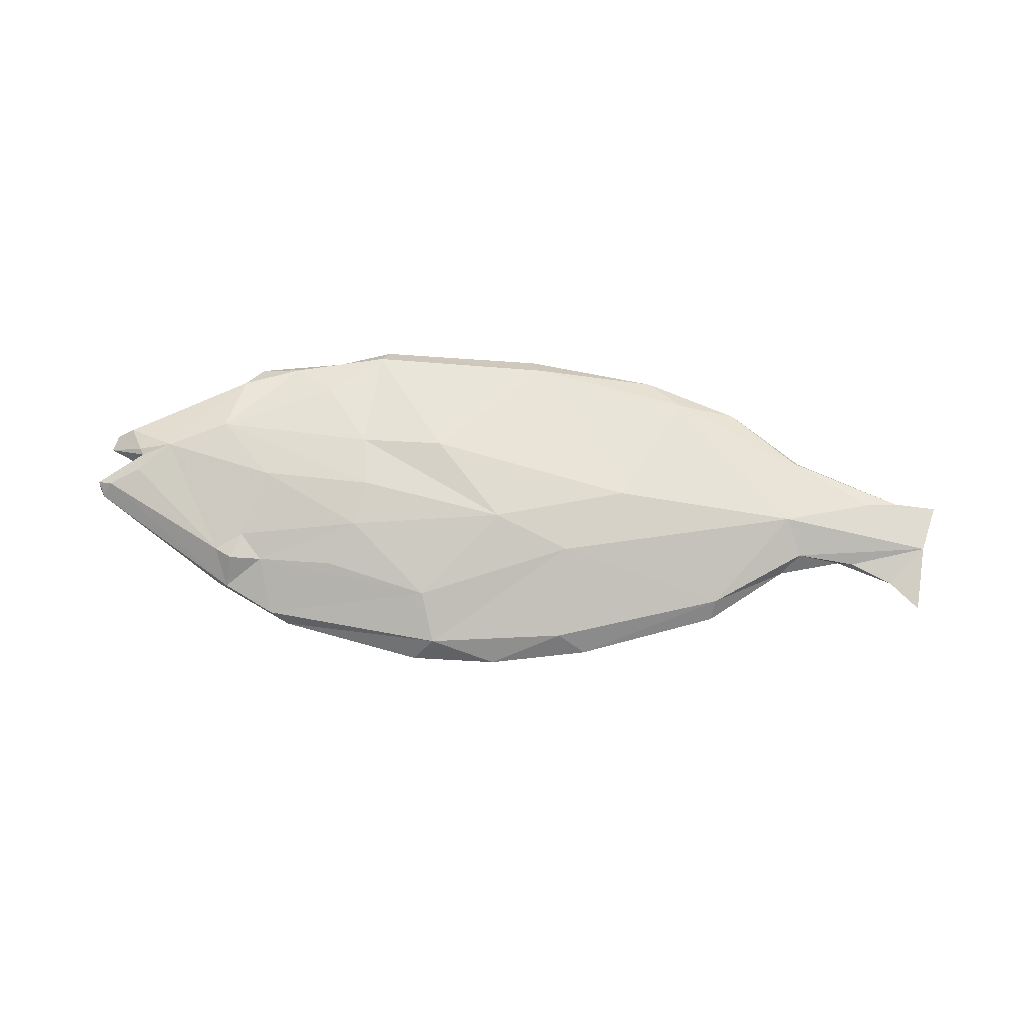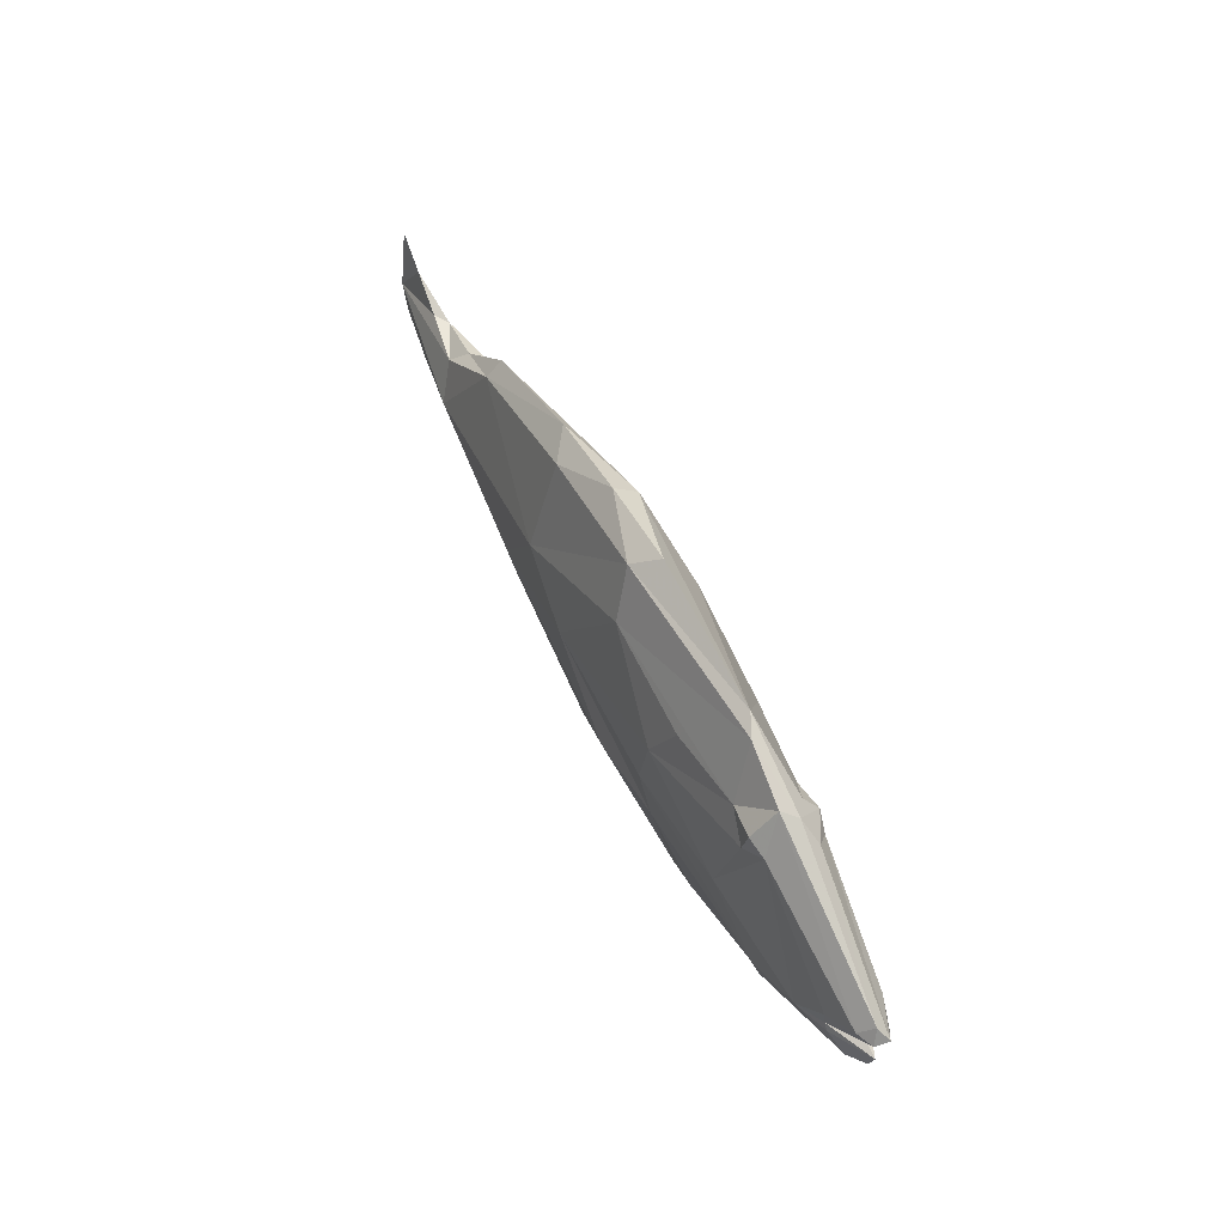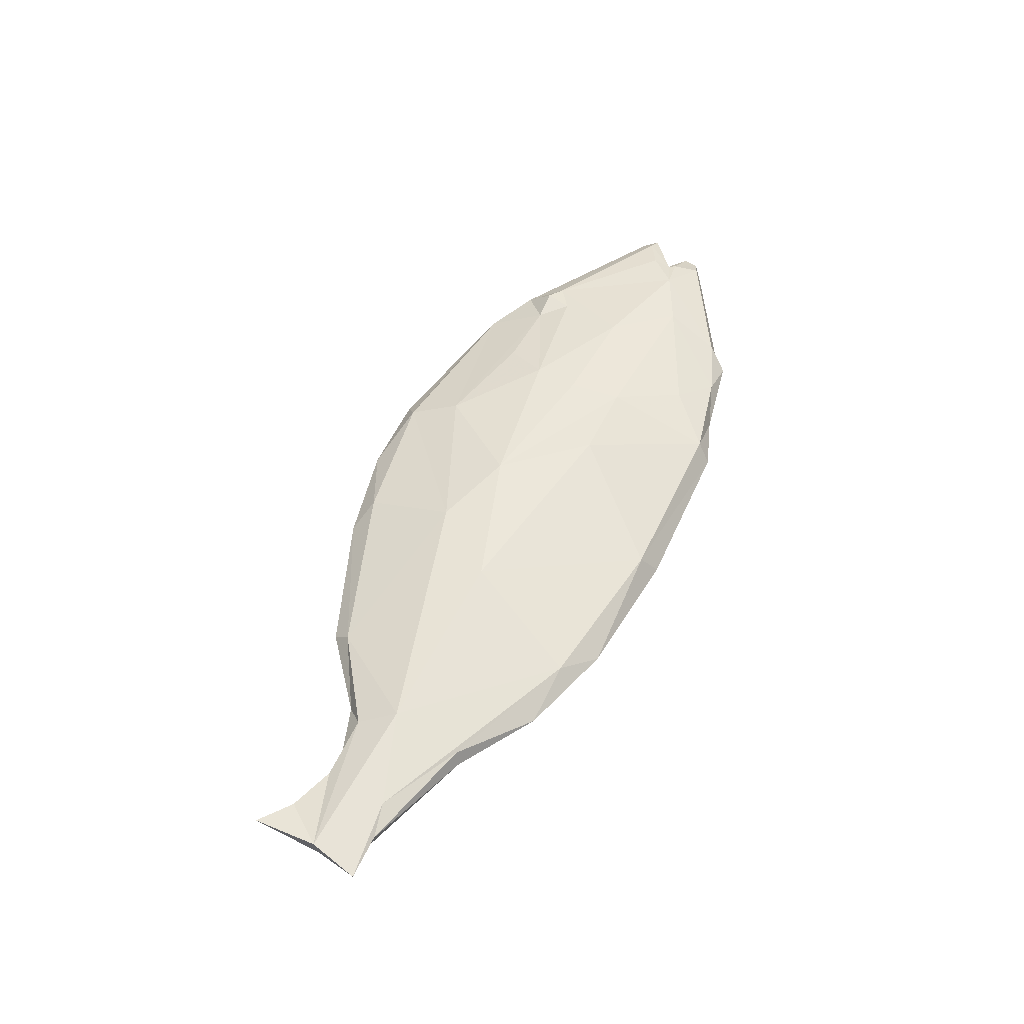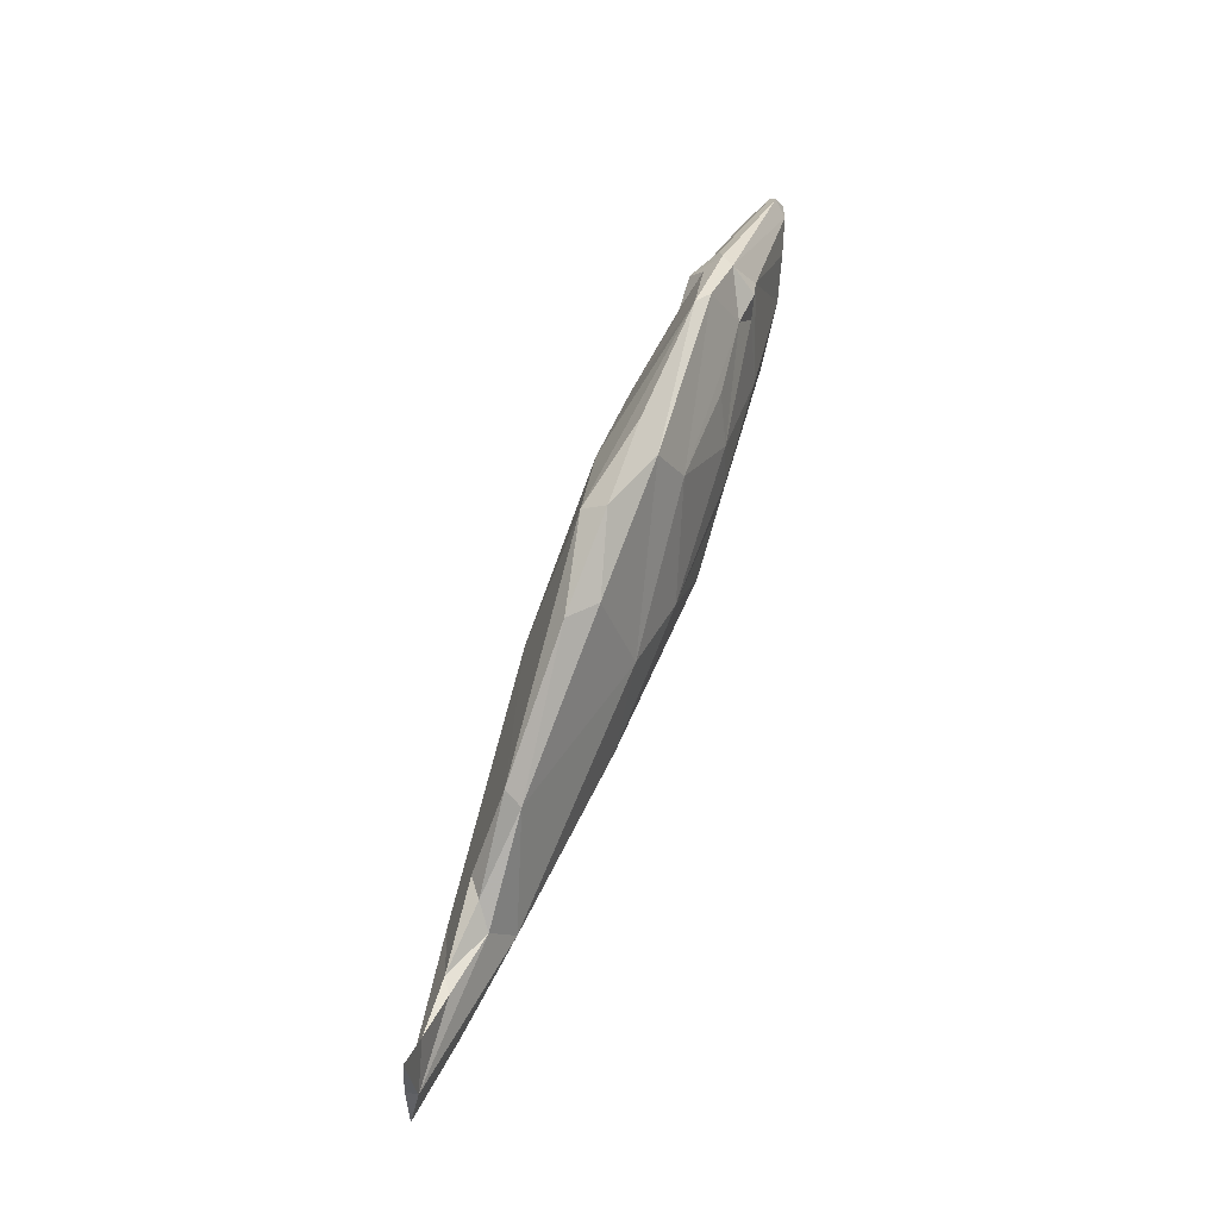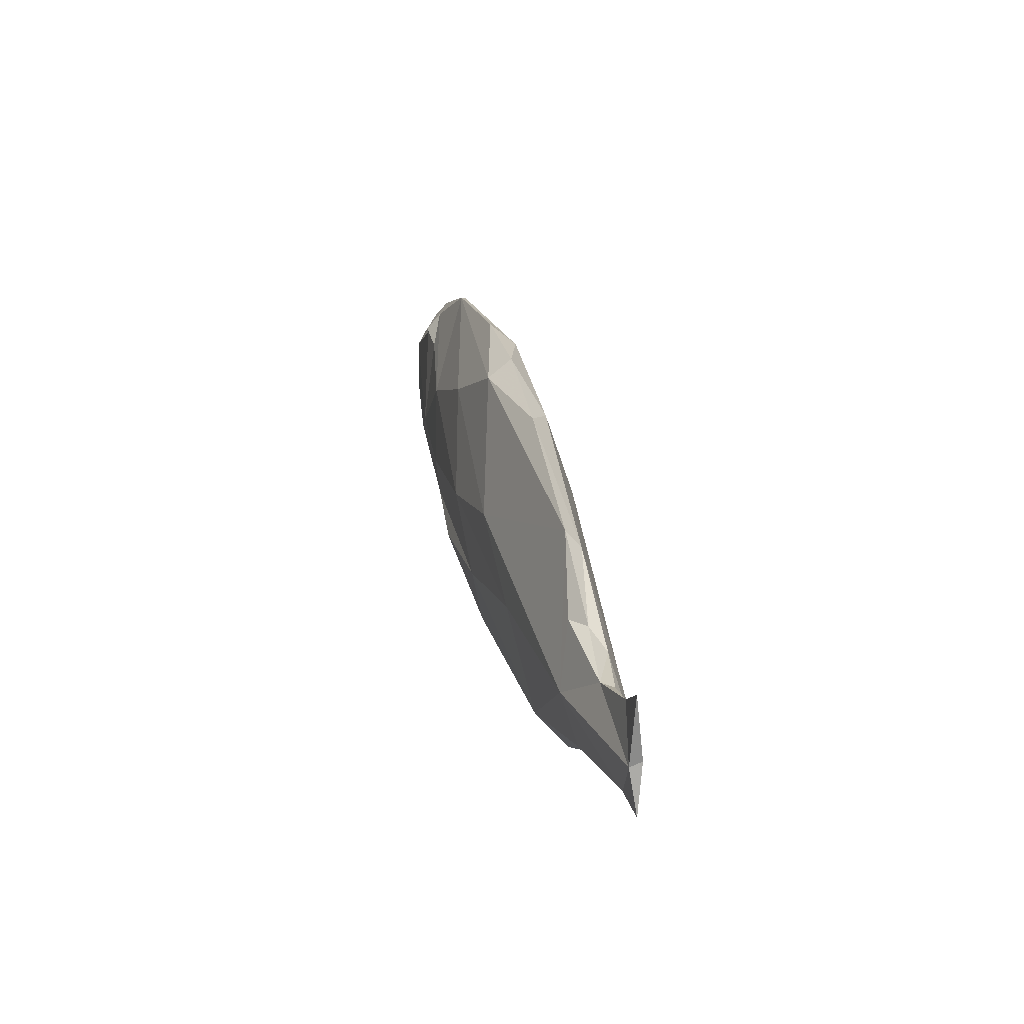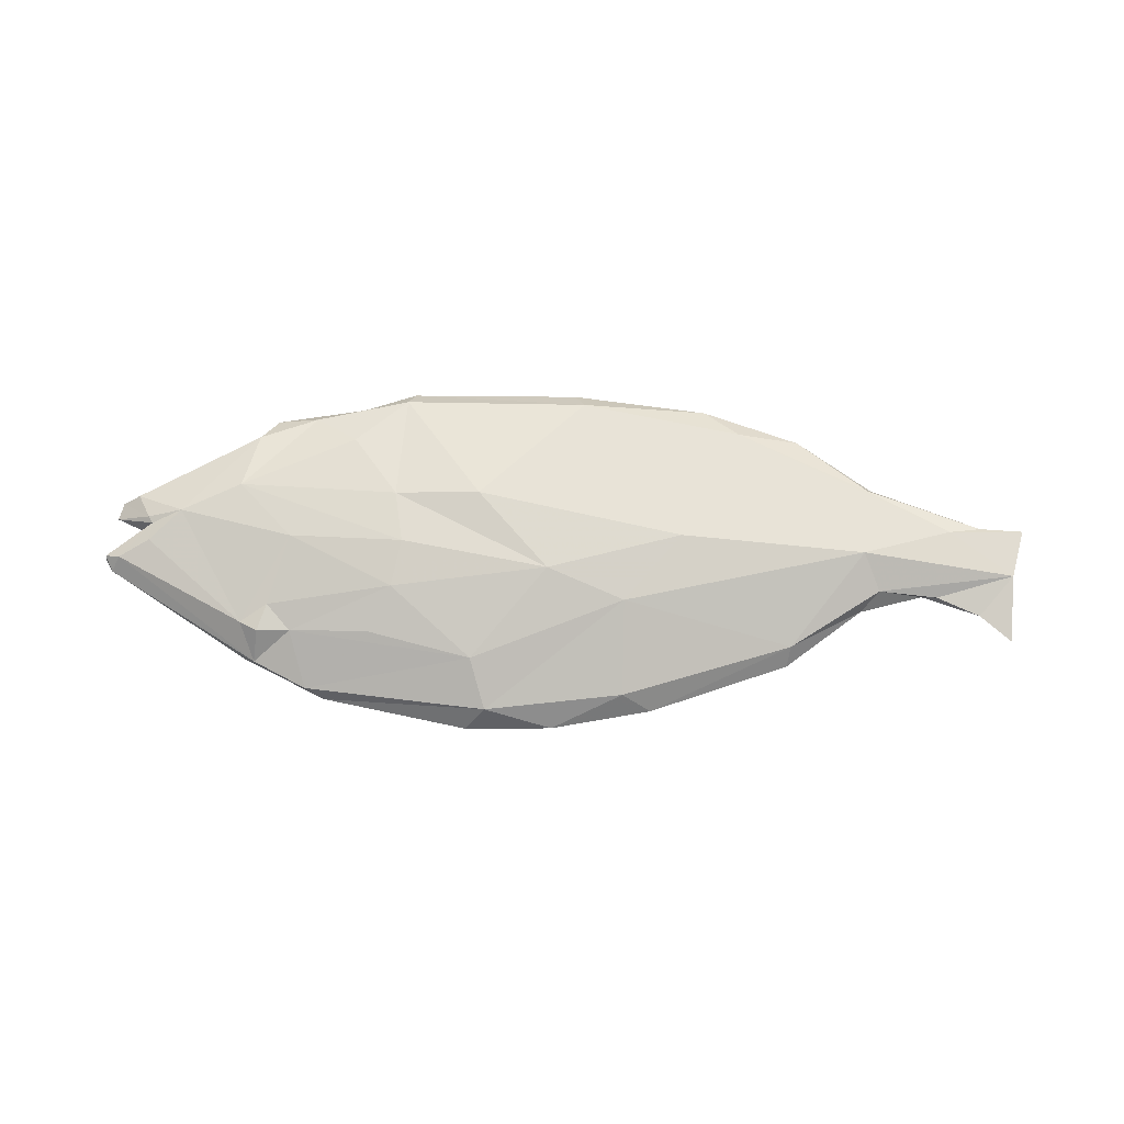
<metadata>
{"format":"obj","ext":"obj","renderer":"f3d","projection":"perspective","resolution":1024,"background":"white","views":[{"elev":74.2,"azim":-172.4,"up":"+Z"},{"elev":54.6,"azim":64.8,"up":"+Y"},{"elev":52.9,"azim":-63.3,"up":"+Z"},{"elev":60.2,"azim":-69.1,"up":"+Y"},{"elev":26.1,"azim":-102.1,"up":"+Y"},{"elev":75.0,"azim":-175.9,"up":"+Z"}]}
</metadata>
<code>
v 0.0612 0.005621 -0.08997
v 0.4456 0.2294 -0.01527
v 0.5839 -0.2141 -0.03401
v -0.7688 0.06075 0.02108
v -0.6493 -0.1298 0.04406
v -0.4923 -0.07263 0.0719
v -0.7862 -0.1461 0.0228
v -0.2578 -0.2885 0.04603
v -0.161 -0.07396 0.09895
v 0.3511 0.05501 0.09337
v 0.3381 -0.02813 0.1014
v 0.3905 0.1351 0.06814
v 0.5211 -0.2672 0.03104
v 0.5958 -0.2651 0.006202
v 0.4439 -0.2234 0.0627
v 0.4402 -0.2987 0.009067
v 0.07508 0.005688 0.1109
v 0.03054 -0.3232 0.05371
v 0.2075 -0.1268 0.1037
v 0.3561 -0.3087 0.04477
v 0.3584 -0.119 0.08988
v 0.2006 0.172 0.07442
v -0.06559 0.05227 0.09668
v -0.7681 -0.05788 0.03434
v 0.7481 -0.0692 0.05467
v 0.8034 -0.01287 0.0408
v 0.8577 0.01923 0.02491
v 0.6432 -0.1229 0.06412
v 0.6224 -0.2243 0.0352
v 0.6263 -0.2352 0.004399
v 0.8361 -0.09985 0.01816
v 0.832 -0.1108 -0.001656
v 0.867 -0.08739 -0.000555
v 0.6196 0.1299 0.04712
v 0.8719 0.04201 0.002071
v 0.5918 0.1938 0.01422
v 0.5867 0.1452 0.0555
v 0.5291 0.1396 0.04966
v 0.1692 0.2564 0.04164
v 0.04852 0.2758 0.007778
v -0.07413 0.2131 0.04353
v -0.3709 0.1027 0.03628
v -0.4956 0.02489 0.01766
v -0.5253 -0.009566 0.04344
v -0.6319 -0.009432 0.02692
v -0.7111 0.01806 0.02106
v -0.7078 -0.1439 0.02836
v -0.499 -0.1978 0.04059
v -0.3679 -0.2877 0.02095
v -0.1926 -0.3351 0.0192
v 0.04833 -0.3512 0.01605
v 0.3461 -0.3342 0.01142
v 0.5421 -0.02812 0.08127
v 0.5733 0.09592 0.05759
v 0.81 -0.05755 0.03596
v 0.8849 0.01599 0.01159
v 0.8018 -0.04563 0.03655
v 0.6105 0.1869 -0.009263
v 0.4962 0.2349 0.009837
v 0.2024 0.2864 0.000912
v 0.8584 0.01108 0.01397
v -0.5119 -0.08313 -0.03184
v -0.5098 -0.1921 0.000254
v -0.7689 -0.06528 0.01241
v -0.2374 -0.07003 -0.06204
v -0.2072 -0.314 -0.003419
v 0.00712 -0.1305 -0.07595
v 0.3661 0.09394 -0.0761
v 0.3237 -0.03732 -0.08771
v 0.4974 -0.02315 -0.07911
v 0.5276 0.1277 -0.05169
v 0.5019 -0.2678 -0.01876
v 0.4147 -0.2233 -0.04869
v 0.07678 0.003389 -0.09165
v 0.05796 -0.2576 -0.04705
v 0.2095 -0.1493 -0.08425
v 0.3429 -0.1147 -0.07707
v 0.1875 0.1675 -0.06522
v -0.09453 0.04111 -0.07279
v -0.463 0.02229 -0.007785
v -0.6067 -0.013 0.008864
v 0.6858 -0.1186 -0.05286
v 0.844 -0.09707 -0.01527
v 0.7786 -0.05086 -0.04618
v 0.822 0.01833 -0.03728
v 0.8645 -0.003783 -0.02661
v 0.6293 -0.2177 -0.02887
v 0.7098 -0.1845 0.002612
v 0.6169 0.1239 -0.04882
v 0.8884 0.01874 -0.01257
v 0.5782 0.1754 -0.0301
v 0.04742 0.243 -0.03493
v -0.1266 0.2326 0.008221
v -0.3667 0.1336 0.009254
v -0.7258 -0.138 0.01648
v -0.5077 -0.2054 0.01675
v 0.2221 -0.3286 -0.02118
v 0.5863 0.1426 -0.05558
v 0.875 -0.05843 -0.004115
v 0.4619 0.2497 -0.005706
v 0.6426 0.1523 -0.0258
v 0.7977 -0.05015 -0.03433
v 0.8597 0.01219 -0.01508
v 0.8098 -0.03296 -0.000825
v 0.06545 0.005884 -0.0904
v 0.09465 0.02989 -0.08738
v 0.2661 0.1352 -0.07
v 0.4492 0.2459 -0.008463
v 0.4324 0.2492 -0.007789
v 0.3573 0.2645 -0.003038
v 0.1974 0.2818 0.0071
v 0.07755 0.2711 0.01592
v -0.02079 0.2404 0.02798
v -0.08356 0.2166 0.0372
v -0.3444 0.1125 0.03693
v -0.3663 0.1019 0.03718
v -0.3736 0.09871 0.03709
v -0.4316 0.05851 0.0391
v -0.5234 -0.00736 0.04179
v -0.5322 -0.009859 0.04049
v -0.5695 -0.00951 0.0366
v -0.6577 -0.0186 0.02832
v -0.7254 -0.0009211 0.02438
v -0.7383 -0.0212 0.01698
v -0.7289 -0.05238 0.01154
v -0.5466 -0.05747 -0.01695
v -0.5017 -0.06101 -0.0268
v -0.4975 -0.06162 -0.02777
v -0.4682 -0.07012 -0.03613
v -0.1715 -0.01875 -0.067
v 0.06915 0.001606 -0.09093
v 0.0743 -0.00137 -0.09109
v 0.2304 -0.06477 -0.08424
v 0.3361 -0.08723 -0.08085
v 0.4405 -0.1159 -0.07018
v 0.5259 -0.1805 -0.04628
v -0.7685 -0.06127 0.0243
v -0.7778 -0.1049 0.02818
v -0.7046 -0.1364 0.03546
v -0.6648 -0.1336 0.03988
v -0.6058 -0.1495 0.04306
v -0.3716 -0.2457 0.04346
v -0.2839 -0.2883 0.04007
v -0.2378 -0.3028 0.0378
v -0.08858 -0.3296 0.03529
v 0.04536 -0.3465 0.02233
v 0.1424 -0.3458 0.01459
v 0.3159 -0.3329 0.003483
v 0.4925 -0.2699 -0.01884
v 0.4993 -0.2665 -0.01964
v 0.5861 -0.2188 -0.03287
v 0.45 0.2303 -0.01444
v 0.4975 0.227 -0.01316
v 0.6004 0.1833 -0.01576
v 0.6018 0.171 -0.02588
v 0.6298 0.1661 -0.01922
v 0.7245 0.1129 -0.01584
v 0.8816 0.02837 -0.006517
v 0.8867 0.01744 -0.001118
v 0.8623 0.01259 -0.0123
v 0.8595 0.01206 -0.01162
v 0.8512 0.004486 -0.01264
v 0.8042 -0.04088 -0.01627
v 0.8339 -0.05402 -0.02019
v 0.8585 -0.07904 -0.01006
v 0.8524 -0.09355 -0.009907
v 0.8395 -0.1023 -0.0101
v 0.6991 -0.1785 -0.02445
v 0.6332 -0.2109 -0.03052
v 0.6101 -0.2108 -0.03211
f 79 105 1
f 43 119 118
f 82 83 168
f 102 164 165
f 68 107 2
f 100 152 2
f 74 131 1
f 42 93 94
f 75 67 76
f 163 162 104
f 105 106 74
f 98 155 156
f 68 74 106
f 81 45 121
f 135 136 77
f 78 108 2
f 47 140 139
f 57 104 61
f 156 157 101
f 149 148 97
f 79 78 106
f 134 135 77
f 107 106 78
f 17 23 9
f 155 154 58
f 4 124 64
f 68 152 153
f 34 37 54
f 35 56 159
f 9 8 18
f 57 61 56
f 153 154 91
f 91 154 155
f 160 159 56
f 99 164 163
f 158 159 90
f 90 101 157
f 90 159 160
f 165 166 83
f 160 161 103
f 161 162 103
f 166 167 83
f 102 103 162
f 86 85 90
f 163 164 102
f 37 36 38
f 47 95 96
f 167 168 83
f 170 3 136
f 132 133 67
f 87 151 3
f 170 169 87
f 99 55 33
f 69 133 132
f 169 168 87
f 20 19 18
f 32 87 168
f 33 32 167
f 8 5 141
f 33 166 165
f 165 164 99
f 65 131 132
f 61 104 162
f 56 61 161
f 158 157 35
f 134 133 69
f 35 157 156
f 68 69 74
f 118 117 42
f 156 155 58
f 100 58 154
f 153 152 100
f 82 135 134
f 132 131 74
f 25 29 31
f 65 130 1
f 67 133 134
f 4 123 46
f 90 85 89
f 46 123 122
f 14 13 16
f 122 121 45
f 43 81 120
f 117 116 42
f 116 115 42
f 93 42 115
f 91 71 68
f 93 114 113
f 111 110 60
f 108 109 100
f 113 112 40
f 40 112 111
f 49 48 96
f 92 60 110
f 78 92 109
f 109 110 100
f 130 129 79
f 39 100 110
f 111 112 39
f 39 112 113
f 113 114 41
f 114 115 41
f 57 99 104
f 23 41 115
f 19 17 9
f 55 99 57
f 23 116 117
f 93 40 92
f 6 117 118
f 118 119 44
f 119 120 44
f 120 121 44
f 24 44 121
f 122 123 24
f 31 32 33
f 123 4 24
f 94 79 129
f 94 128 127
f 80 127 126
f 126 125 81
f 50 49 66
f 81 125 124
f 124 4 46
f 52 72 16
f 124 125 64
f 62 64 125
f 126 127 62
f 127 128 62
f 128 129 62
f 87 72 150
f 65 62 129
f 151 150 73
f 73 150 149
f 97 148 147
f 147 146 51
f 50 51 146
f 39 22 59
f 145 144 50
f 49 50 144
f 49 143 142
f 142 141 48
f 47 48 141
f 139 138 7
f 34 25 26
f 64 7 138
f 76 73 75
f 137 4 64
f 4 137 24
f 137 138 24
f 24 138 139
f 139 140 5
f 140 141 5
f 142 143 8
f 143 144 8
f 18 8 144
f 145 146 18
f 18 146 147
f 147 148 52
f 52 148 149
f 23 17 22
f 149 150 72
f 24 5 6
f 5 8 6
f 6 8 9
f 6 9 23
f 13 14 29
f 16 13 20
f 14 16 72
f 53 25 34
f 17 19 21
f 82 84 83
f 21 19 20
f 17 21 11
f 11 21 28
f 17 11 10
f 21 20 15
f 101 89 98
f 10 11 53
f 95 64 62
f 62 66 63
f 17 10 22
f 28 25 53
f 66 67 75
f 23 22 39
f 66 65 67
f 32 31 88
f 31 33 55
f 7 64 95
f 29 25 28
f 29 28 13
f 19 9 18
f 24 6 44
f 22 12 38
f 12 22 10
f 38 12 10
f 22 38 59
f 39 41 23
f 42 94 43
f 94 93 92
f 81 43 80
f 46 45 81
f 51 50 97
f 18 52 20
f 20 52 16
f 13 15 20
f 15 13 28
f 28 53 11
f 21 15 28
f 29 30 88
f 100 39 59
f 30 29 14
f 88 30 87
f 29 88 31
f 32 88 87
f 80 43 94
f 55 25 31
f 25 55 57
f 60 92 40
f 57 27 26
f 27 57 56
f 36 35 58
f 26 27 34
f 57 26 25
f 36 37 34
f 36 34 27
f 53 34 54
f 35 36 27
f 36 58 59
f 53 54 10
f 58 100 59
f 7 95 47
f 66 62 65
f 70 69 68
f 69 70 82
f 70 68 71
f 76 77 73
f 77 76 67
f 78 79 92
f 85 86 84
f 84 86 102
f 85 84 70
f 72 87 14
f 84 82 70
f 14 87 30
f 89 85 70
f 90 89 101
f 79 94 92
f 66 49 63
f 89 70 71
f 63 49 96
f 50 66 97
f 73 97 75
f 75 97 66
f 91 98 71
f 71 98 89
f 84 102 83
f 102 86 103
f 103 86 90
f 56 35 27
f 38 10 54
f 54 37 38
f 47 96 48
f 59 38 36
f 95 62 63
f 95 63 96
f 1 130 79
f 118 42 43
f 168 169 82
f 165 83 102
f 2 152 68
f 2 108 100
f 1 105 74
f 156 101 98
f 106 107 68
f 121 120 81
f 2 107 78
f 139 7 47
f 106 105 79
f 153 91 68
f 151 136 3
f 73 77 136
f 151 73 136
f 159 158 35
f 155 98 91
f 163 104 99
f 157 158 90
f 160 103 90
f 162 163 102
f 136 169 170
f 136 82 169
f 136 135 82
f 3 170 87
f 132 74 69
f 168 167 32
f 167 166 33
f 141 142 8
f 165 99 33
f 132 67 65
f 162 161 61
f 161 160 56
f 156 58 35
f 154 153 100
f 134 69 82
f 1 131 65
f 134 77 67
f 122 45 46
f 120 119 43
f 115 114 93
f 113 40 93
f 111 60 40
f 110 109 92
f 109 108 78
f 110 111 39
f 113 41 39
f 115 116 23
f 117 6 23
f 118 44 6
f 121 122 24
f 129 128 94
f 127 80 94
f 126 81 80
f 124 46 81
f 125 126 62
f 150 151 87
f 129 130 65
f 149 97 73
f 147 51 97
f 146 145 50
f 144 143 49
f 142 48 49
f 141 140 47
f 138 137 64
f 139 5 24
f 144 145 18
f 147 52 18
f 149 72 52

</code>
